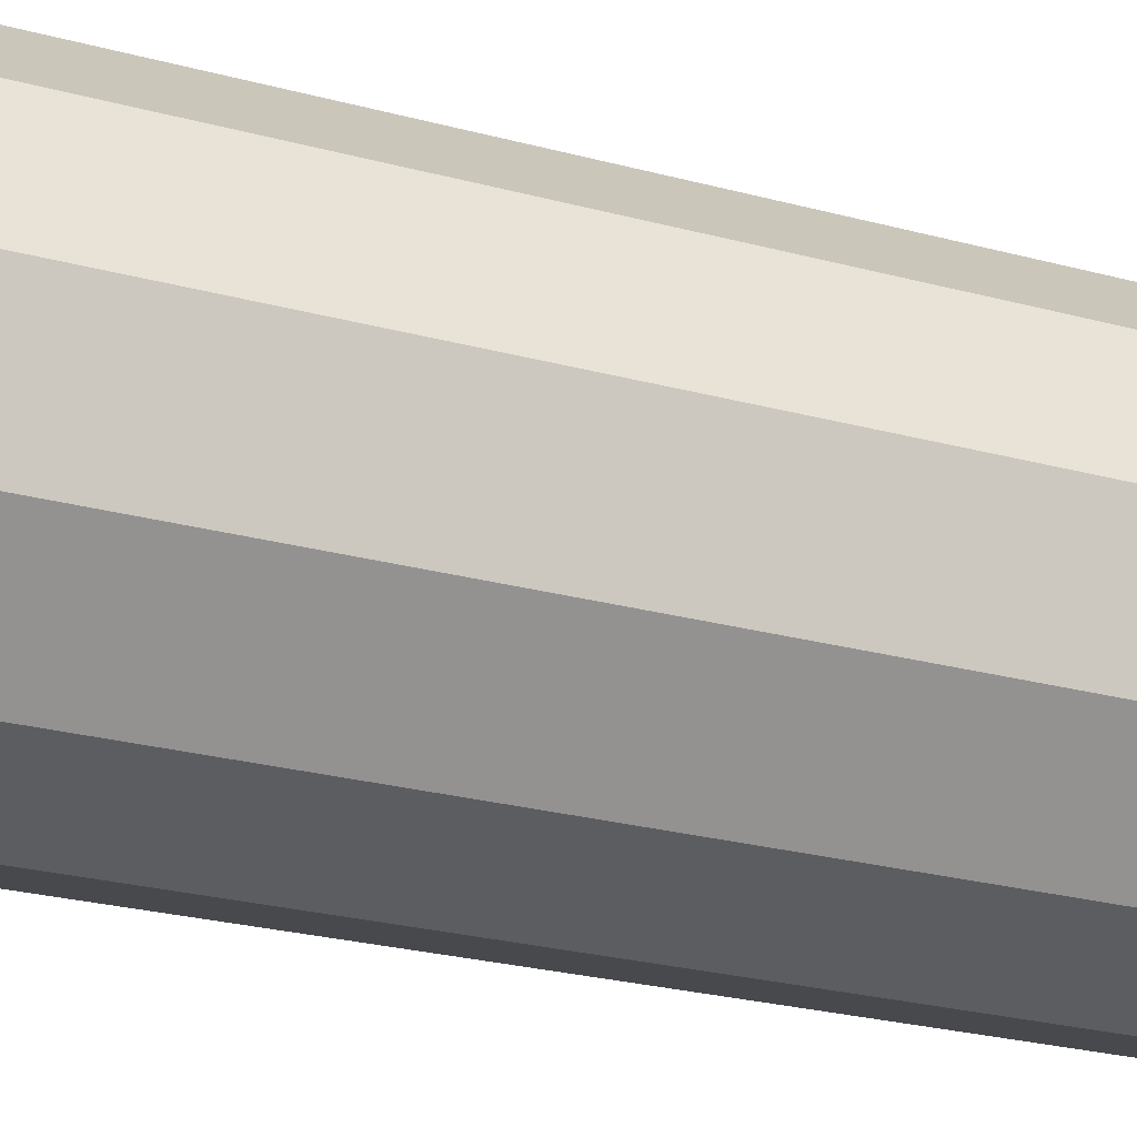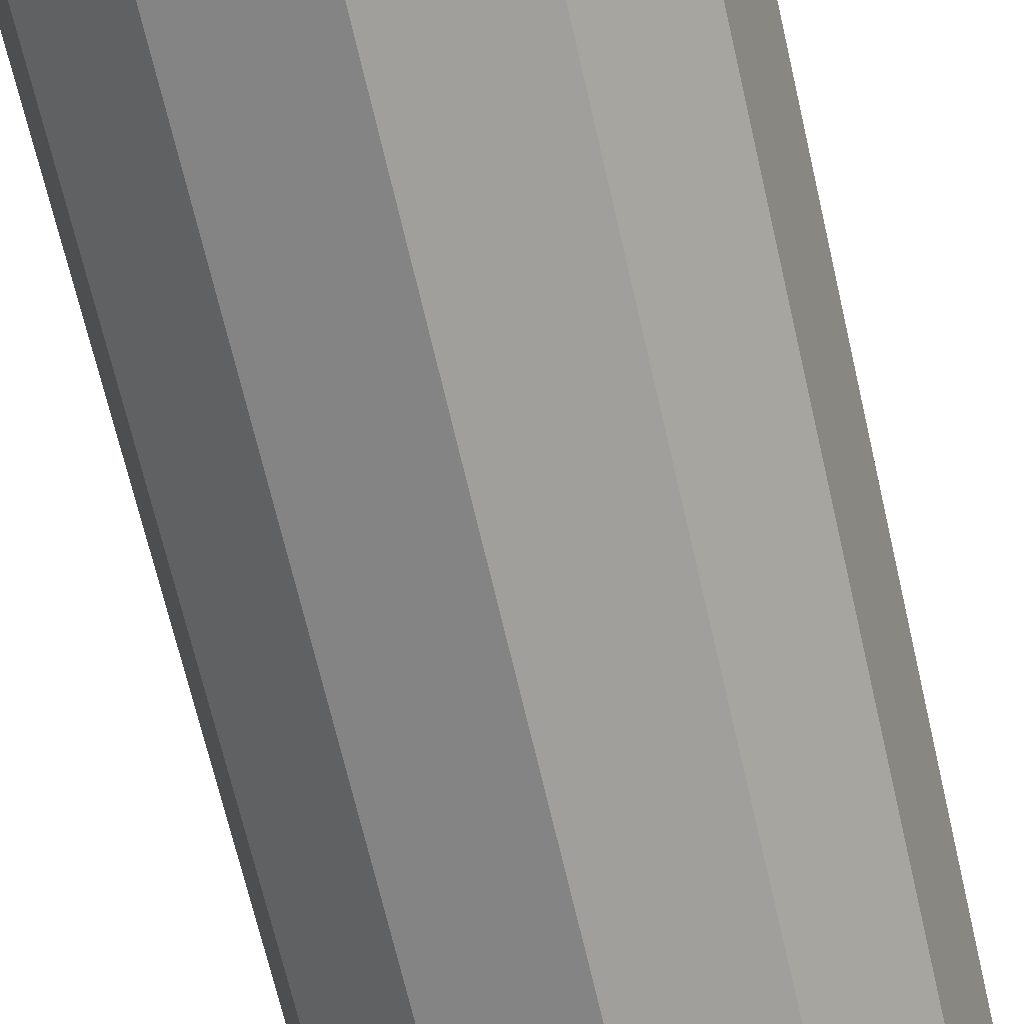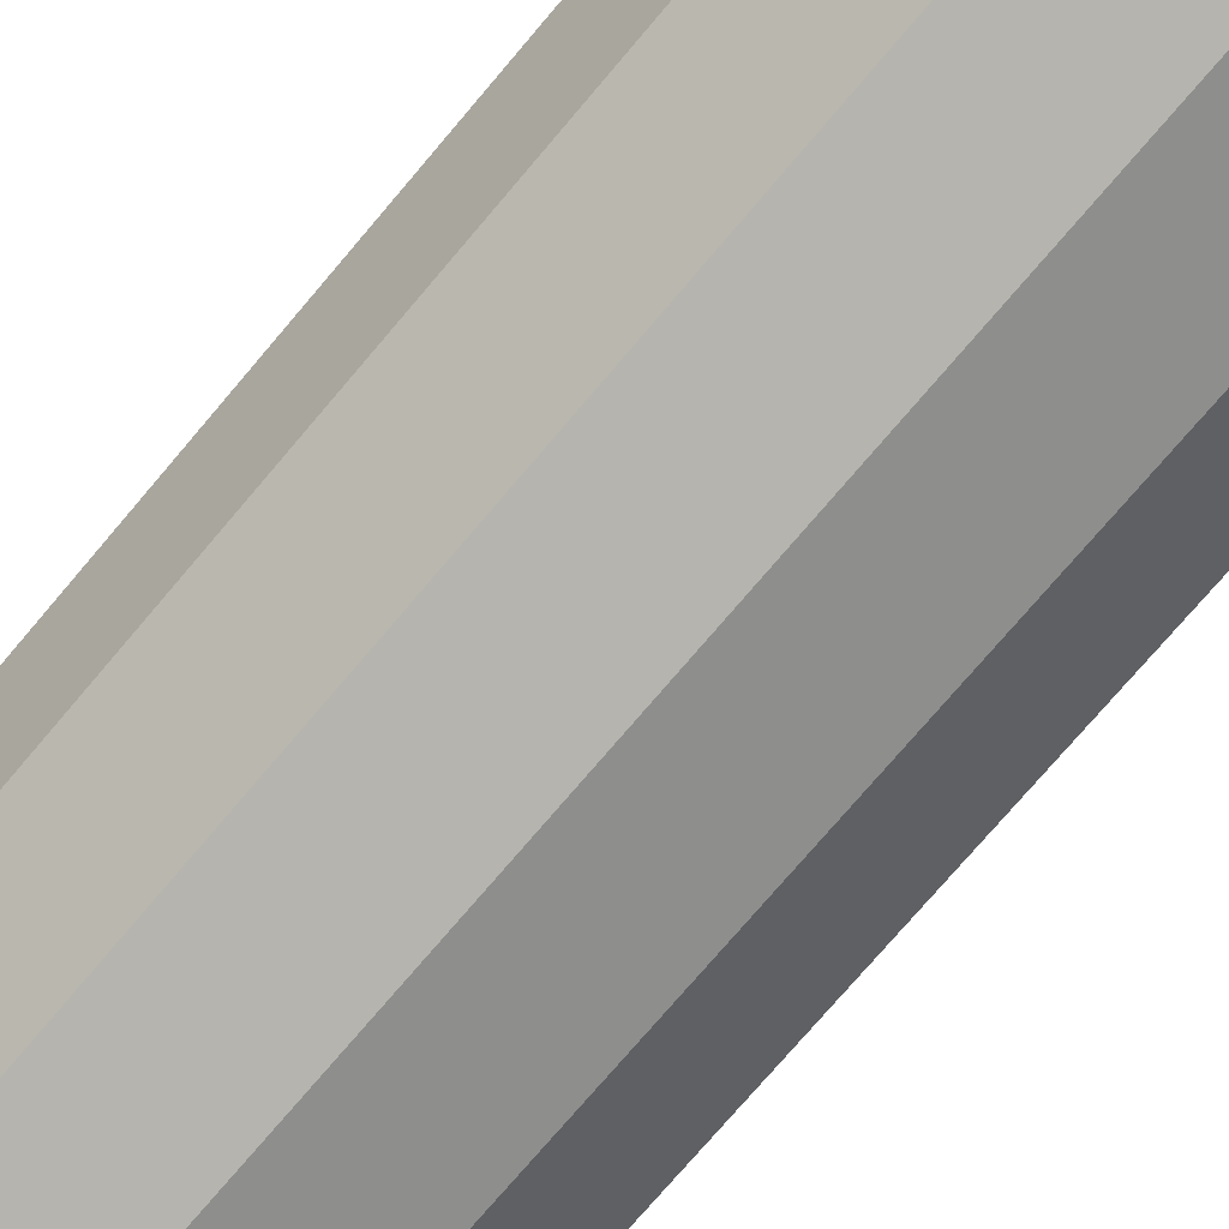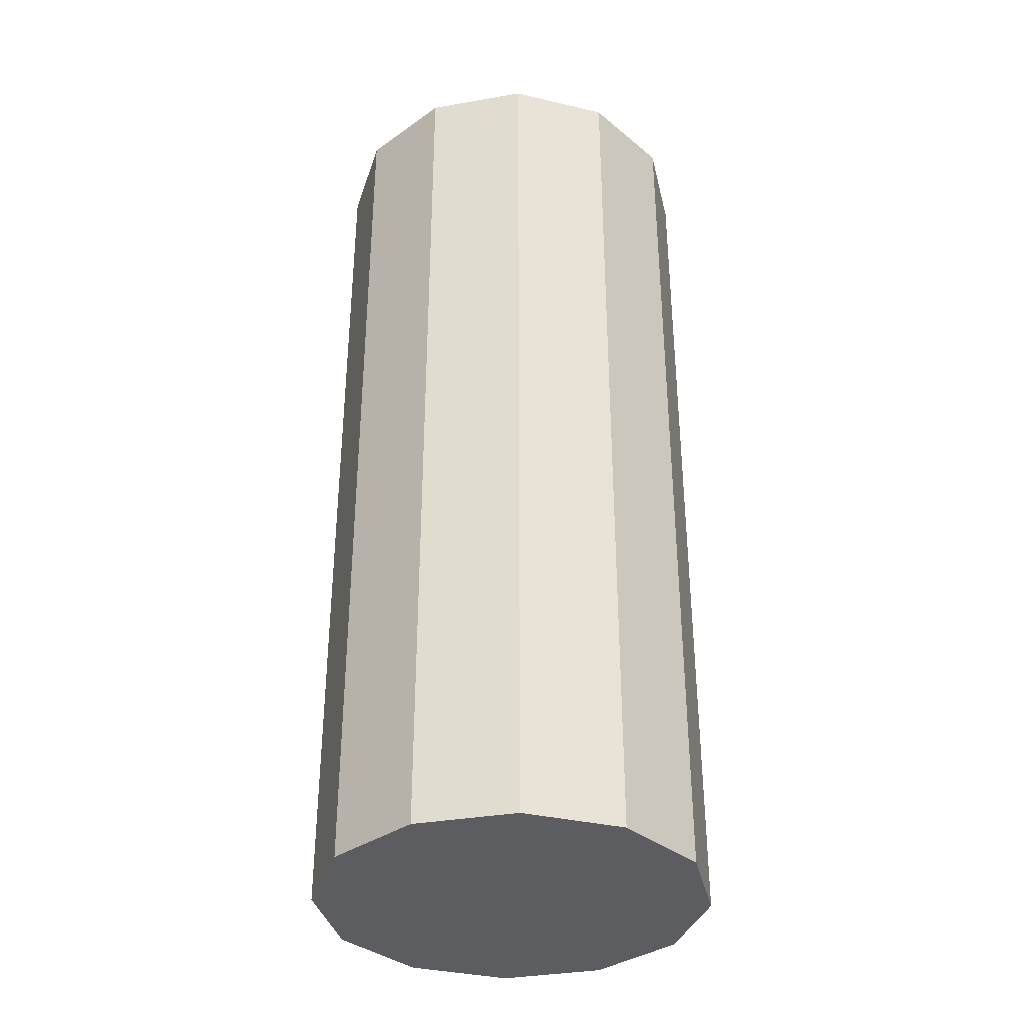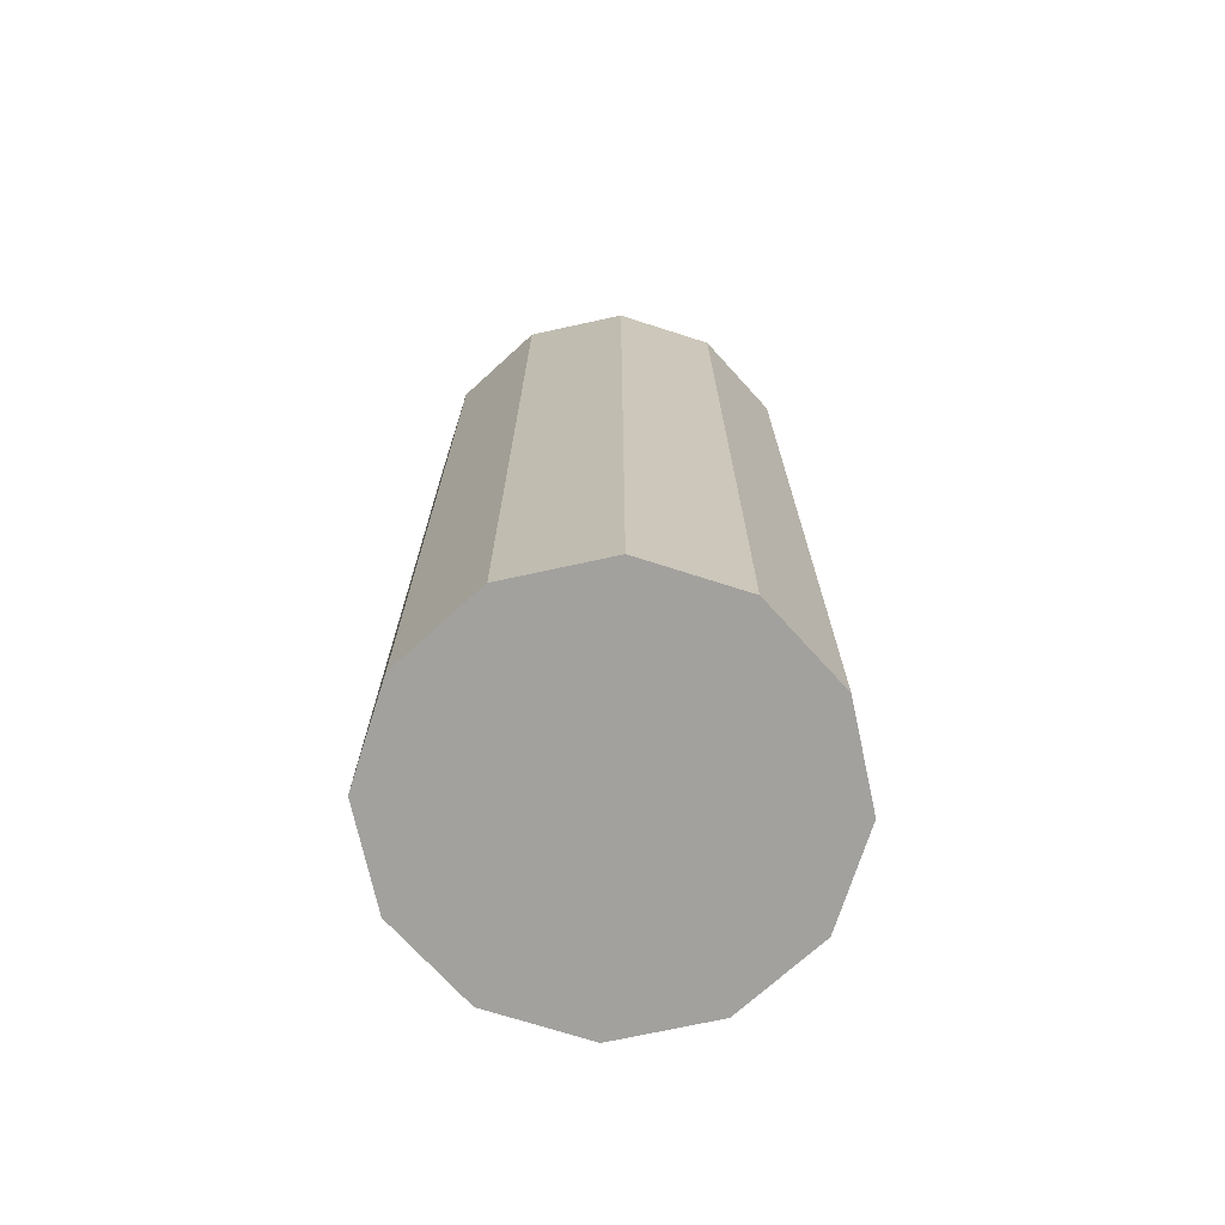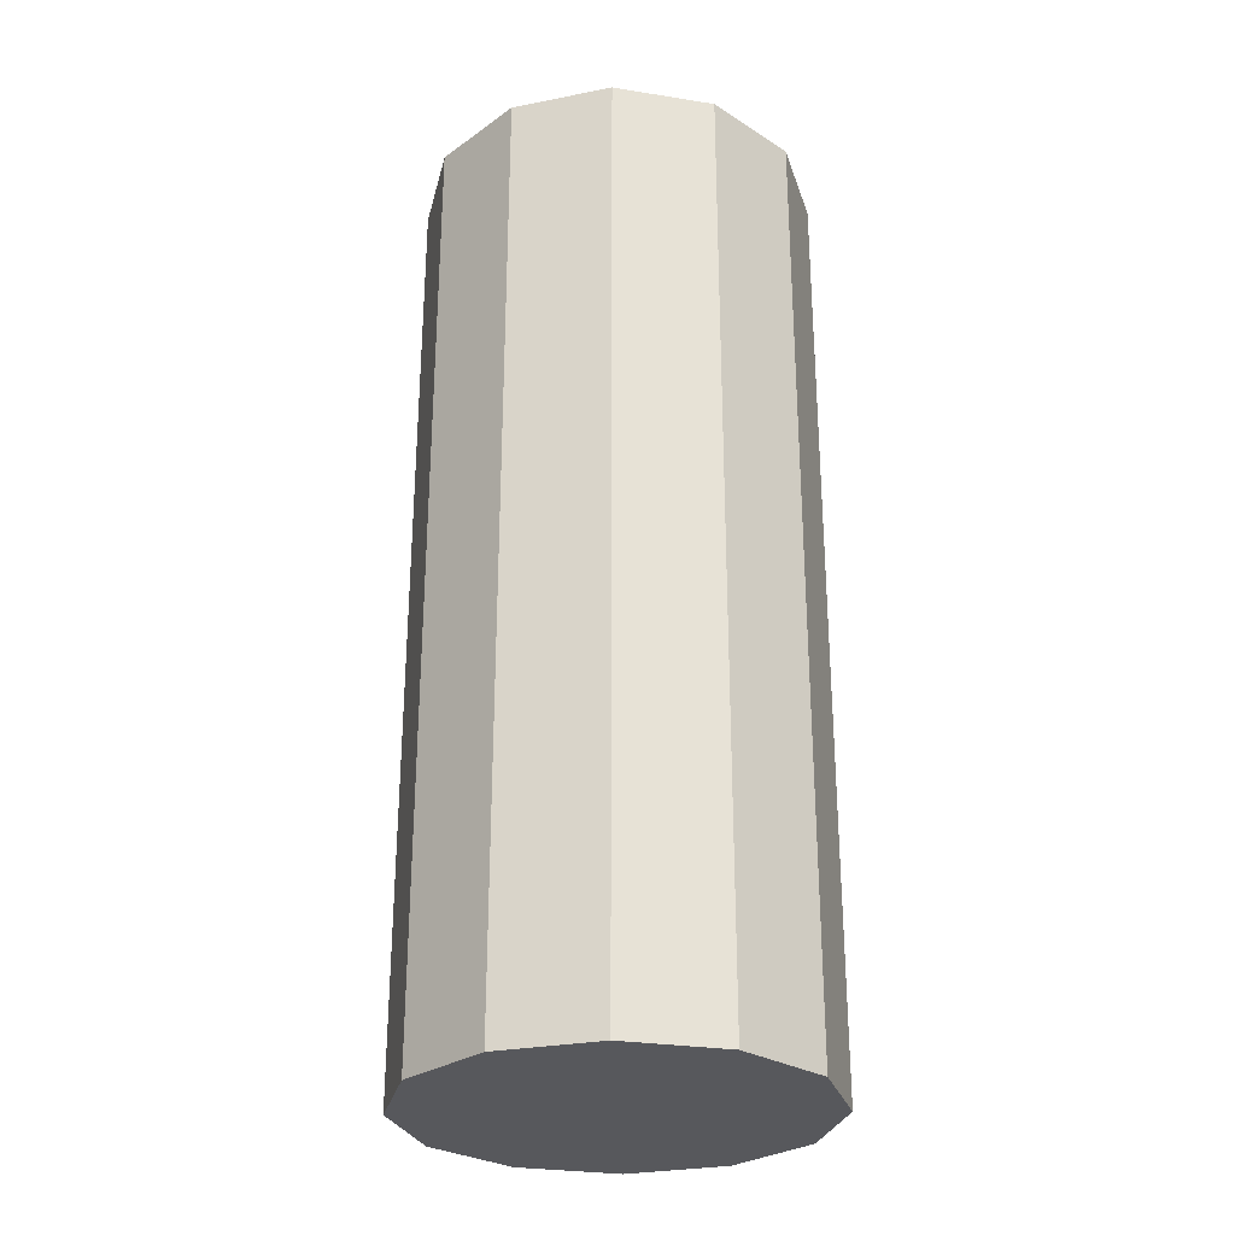
<metadata>
{"format":"obj","ext":"obj","renderer":"f3d","projection":"perspective","resolution":1024,"background":"white","views":[{"elev":-24.5,"azim":-114.3,"up":"+Y"},{"elev":-68.1,"azim":-167.0,"up":"+Y"},{"elev":-74.3,"azim":-40.2,"up":"+Y"},{"elev":-35.5,"azim":-152.1,"up":"+Z"},{"elev":-72.1,"azim":57.3,"up":"+Z"},{"elev":-28.4,"azim":151.5,"up":"+Z"}]}
</metadata>
<code>
v -0.05891 0.01337 -0.001
v -0.05845 0.01292 -0.001
v -0.05783 0.014 -0.001
v -0.05783 0.01275 -0.001
v -0.0572 0.01292 -0.001
v -0.05845 0.01508 -0.001
v -0.05891 0.01463 -0.001
v -0.05908 0.014 -0.001
v -0.05674 0.01463 -0.001
v -0.0572 0.01508 -0.001
v -0.05783 0.01525 -0.001
v -0.05674 0.01337 -0.001
v -0.05658 0.014 -0.001
v -0.05674 0.01337 0.005
v -0.0572 0.01292 0.005
v -0.05783 0.014 0.005
v -0.05783 0.01275 0.005
v -0.05845 0.01292 0.005
v -0.0572 0.01508 0.005
v -0.05674 0.01463 0.005
v -0.05658 0.014 0.005
v -0.05891 0.01463 0.005
v -0.05845 0.01508 0.005
v -0.05783 0.01525 0.005
v -0.05891 0.01337 0.005
v -0.05908 0.014 0.005
v -0.05783 0.01275 0.005
v -0.05783 0.01275 -0.001
v -0.05845 0.01292 0.005
v -0.05845 0.01292 -0.001
v -0.05845 0.01292 0.005
v -0.05845 0.01292 -0.001
v -0.05891 0.01337 0.005
v -0.05891 0.01337 -0.001
v -0.05891 0.01337 0.005
v -0.05891 0.01337 -0.001
v -0.05908 0.014 0.005
v -0.05908 0.014 -0.001
v -0.05908 0.014 0.005
v -0.05908 0.014 -0.001
v -0.05891 0.01463 0.005
v -0.05891 0.01463 -0.001
v -0.05891 0.01463 0.005
v -0.05891 0.01463 -0.001
v -0.05845 0.01508 0.005
v -0.05845 0.01508 -0.001
v -0.05845 0.01508 0.005
v -0.05845 0.01508 -0.001
v -0.05783 0.01525 0.005
v -0.05783 0.01525 -0.001
v -0.05783 0.01525 0.005
v -0.05783 0.01525 -0.001
v -0.0572 0.01508 0.005
v -0.0572 0.01508 -0.001
v -0.0572 0.01508 0.005
v -0.0572 0.01508 -0.001
v -0.05674 0.01463 0.005
v -0.05674 0.01463 -0.001
v -0.05674 0.01463 0.005
v -0.05674 0.01463 -0.001
v -0.05658 0.014 0.005
v -0.05658 0.014 -0.001
v -0.05658 0.014 0.005
v -0.05658 0.014 -0.001
v -0.05674 0.01337 0.005
v -0.05674 0.01337 -0.001
v -0.05674 0.01337 0.005
v -0.05674 0.01337 -0.001
v -0.0572 0.01292 0.005
v -0.0572 0.01292 -0.001
v -0.0572 0.01292 0.005
v -0.0572 0.01292 -0.001
v -0.05783 0.01275 0.005
v -0.05783 0.01275 -0.001
f 1 2 3
f 3 2 4
f 3 4 5
f 6 7 3
f 3 7 8
f 3 8 1
f 9 10 3
f 3 10 11
f 3 11 6
f 5 12 3
f 3 12 13
f 3 13 9
f 14 15 16
f 16 15 17
f 16 17 18
f 19 20 16
f 16 20 21
f 16 21 14
f 22 23 16
f 16 23 24
f 16 24 19
f 18 25 16
f 16 25 26
f 16 26 22
f 27 28 29
f 29 28 30
f 31 32 33
f 33 32 34
f 35 36 37
f 37 36 38
f 39 40 41
f 41 40 42
f 43 44 45
f 45 44 46
f 47 48 49
f 49 48 50
f 51 52 53
f 53 52 54
f 55 56 57
f 57 56 58
f 59 60 61
f 61 60 62
f 63 64 65
f 65 64 66
f 67 68 69
f 69 68 70
f 71 72 73
f 73 72 74

</code>
